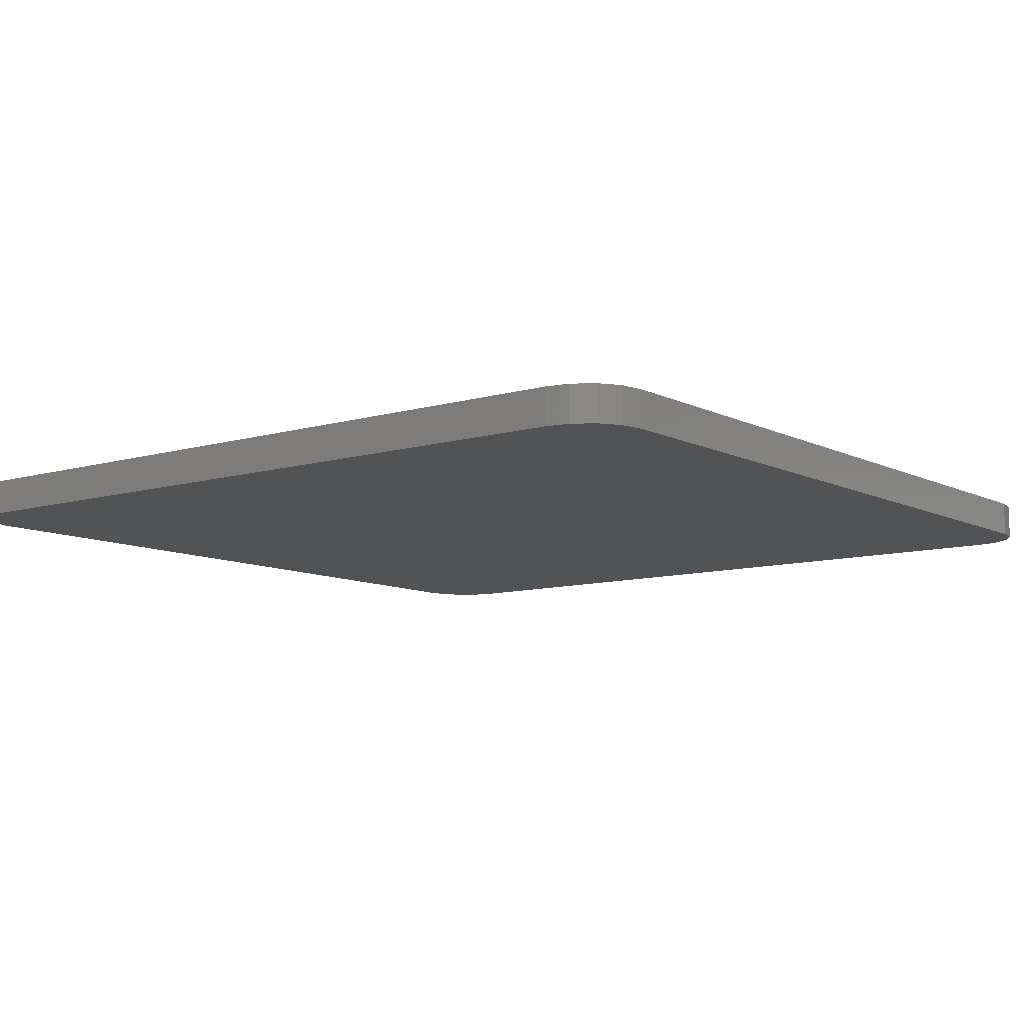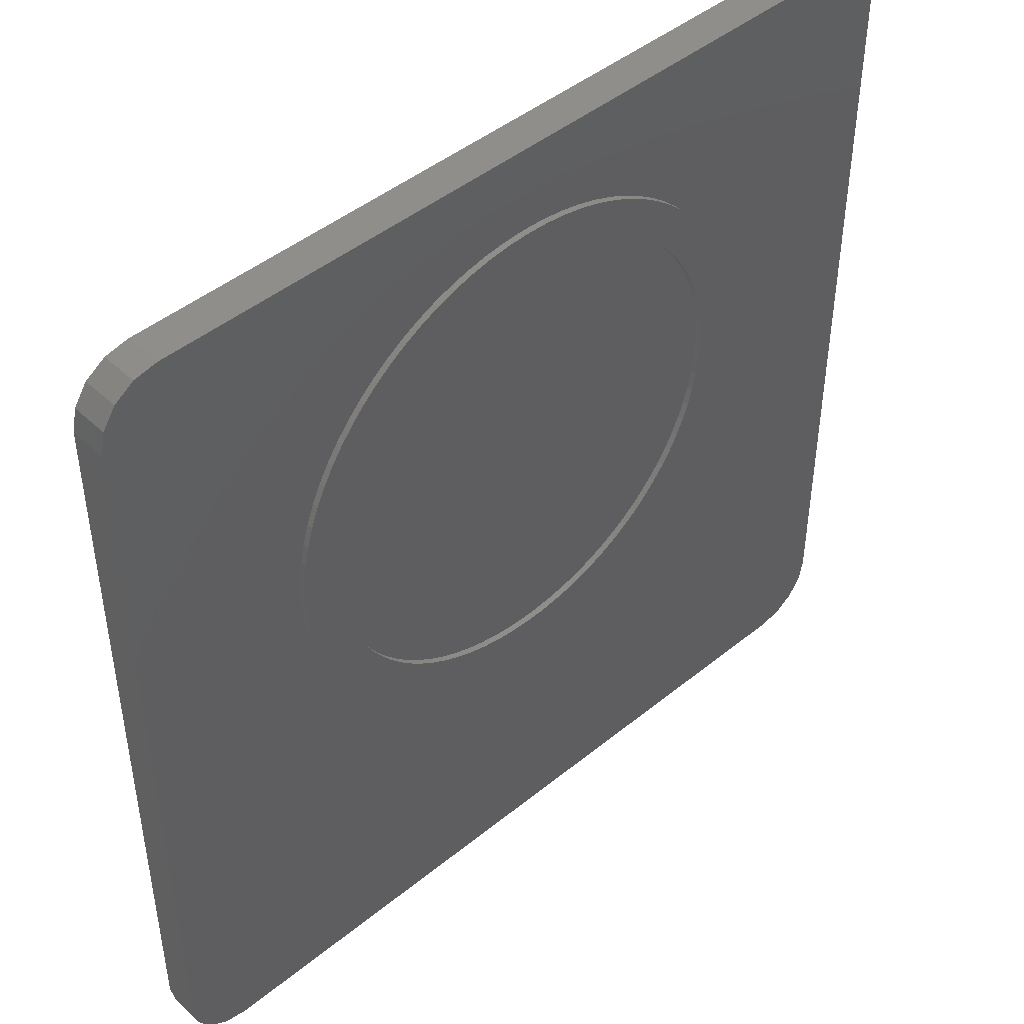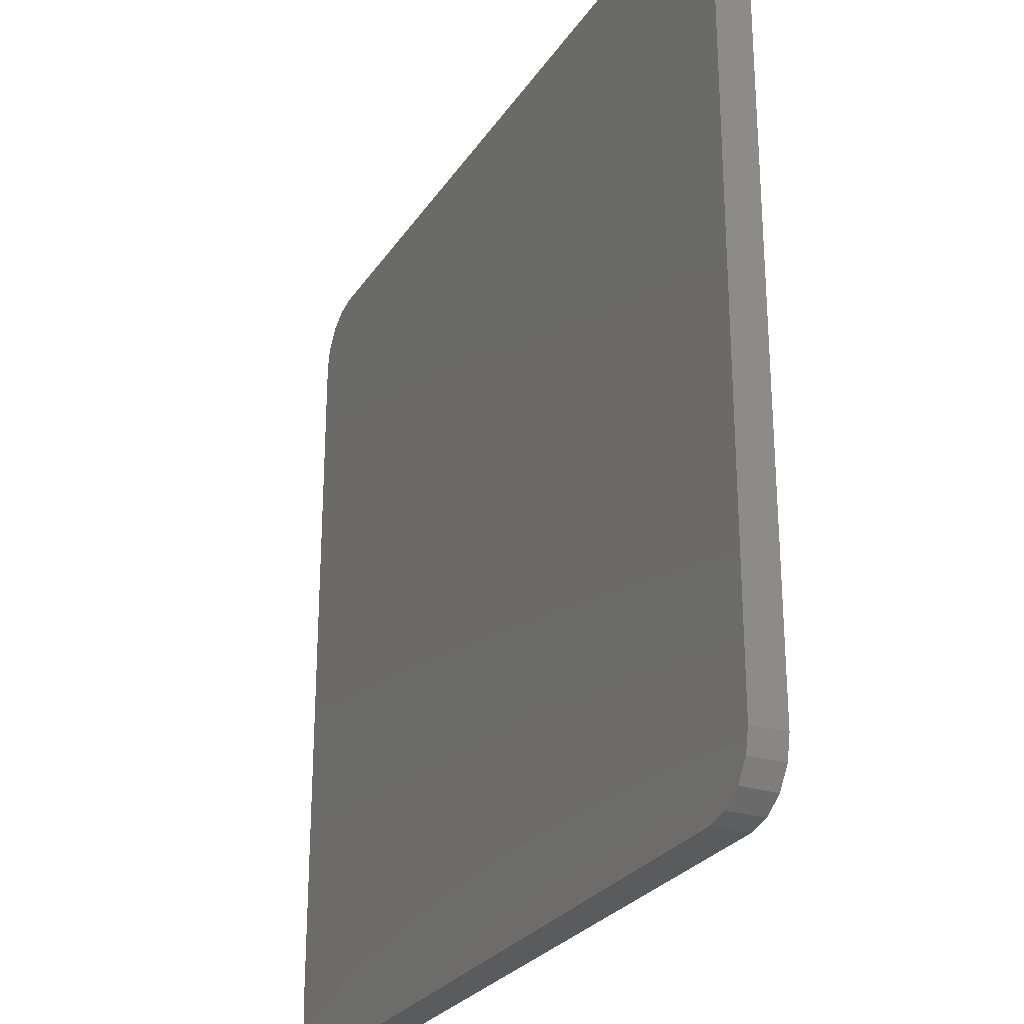
<metadata>
{"format":"stl","ext":"stl","renderer":"f3d","projection":"perspective","resolution":1024,"background":"white","views":[{"elev":-9.6,"azim":37.8,"up":"+Z"},{"elev":45.8,"azim":-43.0,"up":"+Y"},{"elev":-26.7,"azim":-116.2,"up":"+Y"}]}
</metadata>
<code>
# stl→obj: 360 verts, 716 faces
v -35.04 -35.04 0
v -36.12 -33.41 3
v -36.12 -33.41 0
v -35.04 -35.04 3
v -33.41 -36.12 3
v -33.41 -36.12 0
v -36.5 -31.5 3
v -36.5 -31.5 0
v -36.12 33.41 0
v -35.04 35.04 3
v -35.04 35.04 0
v -36.12 33.41 3
v -33.41 36.12 0
v -33.41 36.12 3
v 36.5 -31.5 3
v 36.5 31.5 0
v 36.5 31.5 3
v 36.5 -31.5 0
v -36.5 31.5 3
v -36.5 31.5 0
v 31.5 -36.5 0
v 36.12 -33.41 0
v 35.04 -35.04 0
v 31.5 36.5 0
v 33.41 -36.12 0
v 36.12 33.41 0
v 35.04 35.04 0
v 33.41 36.12 0
v -31.5 -36.5 0
v -31.5 36.5 0
v 31.5 36.5 3
v 36.12 33.41 3
v 22.02 5.554 3
v 35.04 35.04 3
v 21.81 3.781 3
v 33.41 36.12 3
v 21.45 2.054 3
v 17.84 20.42 3
v 20.97 0.3791 3
v 22.09 7.368 3
v 22.02 9.182 3
v 21.81 10.96 3
v 21.45 12.68 3
v 20.97 14.36 3
v 20.36 15.97 3
v 19.63 17.53 3
v 18.79 19.01 3
v 16.78 21.75 3
v 15.63 23 3
v 14.38 24.15 3
v 13.06 25.2 3
v 11.64 26.16 3
v 10.16 27 3
v 8.606 27.73 3
v 6.989 28.34 3
v 5.314 28.82 3
v 3.587 29.17 3
v 1.814 29.39 3
v 0 29.46 3
v -31.5 36.5 3
v -1.814 29.39 3
v -3.587 29.17 3
v -21.81 10.96 3
v -22.02 9.182 3
v -21.45 12.68 3
v -20.97 14.36 3
v -20.36 15.97 3
v -19.63 17.53 3
v -18.79 19.01 3
v -17.84 20.42 3
v -16.78 21.75 3
v -15.63 23 3
v -14.38 24.15 3
v -13.06 25.2 3
v -11.64 26.16 3
v -10.16 27 3
v -8.606 27.73 3
v -6.989 28.34 3
v -5.314 28.82 3
v 20.36 -1.238 3
v 19.63 -2.792 3
v 18.79 -4.277 3
v 17.84 -5.687 3
v 16.78 -7.017 3
v 15.63 -8.26 3
v 14.38 -9.413 3
v 13.06 -10.47 3
v 35.04 -35.04 3
v 31.5 -36.5 3
v 33.41 -36.12 3
v 36.12 -33.41 3
v 11.64 -11.42 3
v 10.16 -12.26 3
v 8.606 -12.99 3
v 6.989 -13.6 3
v 5.314 -14.09 3
v 3.587 -14.44 3
v 1.814 -14.65 3
v 0 -14.73 3
v -31.5 -36.5 3
v -1.814 -14.65 3
v -3.587 -14.44 3
v -5.314 -14.09 3
v -6.989 -13.6 3
v -8.606 -12.99 3
v -10.16 -12.26 3
v -11.64 -11.42 3
v -22.09 7.368 3
v -22.02 5.554 3
v -21.81 3.781 3
v -13.06 -10.47 3
v -14.38 -9.413 3
v -15.63 -8.26 3
v -16.78 -7.017 3
v -17.84 -5.687 3
v -18.79 -4.277 3
v -19.63 -2.792 3
v -20.36 -1.238 3
v -20.97 0.3791 3
v -21.45 2.054 3
v 18.91 8.913 3
v 18.91 5.788 3
v 18.98 7.368 3
v 18.73 10.43 3
v 18.73 4.247 3
v 18.43 11.9 3
v 18.43 2.751 3
v 18.03 13.33 3
v 18.03 1.302 3
v 17.51 14.72 3
v 17.51 -0.09264 3
v 16.89 16.05 3
v 16.89 -1.43 3
v 16.18 17.33 3
v 16.18 -2.706 3
v 15.37 18.54 3
v 15.37 -3.915 3
v 14.47 19.68 3
v 14.47 -5.053 3
v 13.48 20.76 3
v 13.48 -6.116 3
v 12.42 21.75 3
v 12.42 -7.099 3
v 11.28 22.66 3
v 11.28 -7.997 3
v 10.07 23.48 3
v 10.07 -8.807 3
v 8.799 24.21 3
v 8.799 -9.523 3
v 7.461 24.84 3
v 7.461 -10.14 3
v 6.066 25.37 3
v 6.066 -10.66 3
v 4.618 25.79 3
v 4.618 -11.07 3
v 3.121 26.09 3
v 3.121 -11.36 3
v 1.58 26.28 3
v 1.58 -11.55 3
v 0 26.34 3
v 0 -11.61 3
v -1.58 26.28 3
v -1.58 -11.54 3
v -3.121 26.09 3
v -3.121 -11.36 3
v -4.618 25.79 3
v -4.618 -11.05 3
v -6.066 25.37 3
v -6.066 -10.63 3
v -7.461 24.84 3
v -7.461 -10.1 3
v -8.799 24.21 3
v -8.799 -9.474 3
v -10.07 23.48 3
v -10.07 -8.745 3
v -11.28 22.66 3
v -11.28 -7.922 3
v -12.42 21.75 3
v -12.42 -7.012 3
v -13.48 20.76 3
v -13.48 -6.019 3
v -14.47 19.68 3
v -14.47 -4.947 3
v -15.37 18.54 3
v -15.37 -3.803 3
v -16.18 17.33 3
v -16.18 -2.591 3
v -16.89 16.05 3
v -16.89 -1.316 3
v -17.51 14.72 3
v -17.51 0.01698 3
v -18.03 13.33 3
v -18.03 1.402 3
v -18.43 11.9 3
v -18.43 2.835 3
v -18.73 10.43 3
v -18.73 4.311 3
v -18.91 8.913 3
v -18.91 5.823 3
v -18.98 7.368 3
v 3.587 -14.44 3.5
v 1.814 -14.65 3.5
v 5.314 -14.09 3.5
v 6.989 -13.6 3.5
v 8.606 -12.99 3.5
v 10.16 -12.26 3.5
v 11.64 -11.42 3.5
v 13.06 -10.47 3.5
v 14.38 -9.413 3.5
v 15.63 -8.26 3.5
v 16.78 -7.017 3.5
v 17.84 -5.687 3.5
v 18.79 -4.277 3.5
v 19.63 -2.792 3.5
v 20.36 -1.238 3.5
v 20.97 0.3791 3.5
v 21.45 2.054 3.5
v 21.81 3.781 3.5
v 22.02 5.554 3.5
v 22.09 7.368 3.5
v 22.02 9.182 3.5
v 21.81 10.96 3.5
v 21.45 12.68 3.5
v 20.97 14.36 3.5
v 20.36 15.97 3.5
v 19.63 17.53 3.5
v 18.79 19.01 3.5
v 17.84 20.42 3.5
v 16.78 21.75 3.5
v 15.63 23 3.5
v 14.38 24.15 3.5
v 13.06 25.2 3.5
v 11.64 26.16 3.5
v 10.16 27 3.5
v 8.606 27.73 3.5
v 6.989 28.34 3.5
v 5.314 28.82 3.5
v 3.587 29.17 3.5
v 1.814 29.39 3.5
v 0 29.46 3.5
v -1.814 29.39 3.5
v -3.587 29.17 3.5
v -5.314 28.82 3.5
v -6.989 28.34 3.5
v -8.606 27.73 3.5
v -10.16 27 3.5
v -11.64 26.16 3.5
v -13.06 25.2 3.5
v -14.38 24.15 3.5
v -15.63 23 3.5
v -16.78 21.75 3.5
v -17.84 20.42 3.5
v -18.79 19.01 3.5
v -19.63 17.53 3.5
v -20.36 15.97 3.5
v -20.97 14.36 3.5
v -21.45 12.68 3.5
v -21.81 10.96 3.5
v -22.02 9.182 3.5
v -22.09 7.368 3.5
v -22.02 5.554 3.5
v -21.81 3.781 3.5
v -21.45 2.054 3.5
v -20.97 0.3791 3.5
v -20.36 -1.238 3.5
v -19.63 -2.792 3.5
v -18.79 -4.277 3.5
v -17.84 -5.687 3.5
v -16.78 -7.017 3.5
v -15.63 -8.26 3.5
v -14.38 -9.413 3.5
v -13.06 -10.47 3.5
v -11.64 -11.42 3.5
v -10.16 -12.26 3.5
v -8.606 -12.99 3.5
v -6.989 -13.6 3.5
v -5.314 -14.09 3.5
v -3.587 -14.44 3.5
v -1.814 -14.65 3.5
v 0 -14.73 3.5
v -3.121 -11.36 3.5
v -1.58 -11.54 3.5
v -4.618 -11.05 3.5
v -6.066 -10.63 3.5
v -7.461 -10.1 3.5
v -8.799 -9.474 3.5
v -10.07 -8.745 3.5
v -11.28 -7.922 3.5
v -12.42 -7.012 3.5
v -13.48 -6.019 3.5
v -14.47 -4.947 3.5
v -15.37 -3.803 3.5
v -16.18 -2.591 3.5
v -16.89 -1.316 3.5
v -17.51 0.01698 3.5
v -18.03 1.402 3.5
v -18.43 2.835 3.5
v -18.73 4.311 3.5
v -18.91 5.823 3.5
v -18.98 7.368 3.5
v -18.91 8.913 3.5
v -18.73 10.43 3.5
v -18.43 11.9 3.5
v -18.03 13.33 3.5
v -17.51 14.72 3.5
v -16.89 16.05 3.5
v -16.18 17.33 3.5
v -15.37 18.54 3.5
v -14.47 19.68 3.5
v -13.48 20.76 3.5
v -12.42 21.75 3.5
v -11.28 22.66 3.5
v -10.07 23.48 3.5
v -8.799 24.21 3.5
v -7.461 24.84 3.5
v -6.066 25.37 3.5
v -4.618 25.79 3.5
v -3.121 26.09 3.5
v -1.58 26.28 3.5
v 0 26.34 3.5
v 1.58 26.28 3.5
v 3.121 26.09 3.5
v 4.618 25.79 3.5
v 6.066 25.37 3.5
v 7.461 24.84 3.5
v 8.799 24.21 3.5
v 10.07 23.48 3.5
v 11.28 22.66 3.5
v 12.42 21.75 3.5
v 13.48 20.76 3.5
v 14.47 19.68 3.5
v 15.37 18.54 3.5
v 16.18 17.33 3.5
v 16.89 16.05 3.5
v 17.51 14.72 3.5
v 18.03 13.33 3.5
v 18.43 11.9 3.5
v 18.73 10.43 3.5
v 18.91 8.913 3.5
v 18.98 7.368 3.5
v 18.91 5.788 3.5
v 18.73 4.247 3.5
v 18.43 2.751 3.5
v 18.03 1.302 3.5
v 17.51 -0.09264 3.5
v 16.89 -1.43 3.5
v 16.18 -2.706 3.5
v 15.37 -3.915 3.5
v 14.47 -5.053 3.5
v 13.48 -6.116 3.5
v 12.42 -7.099 3.5
v 11.28 -7.997 3.5
v 10.07 -8.807 3.5
v 8.799 -9.523 3.5
v 7.461 -10.14 3.5
v 6.066 -10.66 3.5
v 4.618 -11.07 3.5
v 3.121 -11.36 3.5
v 1.58 -11.55 3.5
v 0 -11.61 3.5
f 1 2 3
f 2 1 4
f 1 5 4
f 5 1 6
f 3 7 8
f 7 3 2
f 9 10 11
f 10 9 12
f 13 10 14
f 10 13 11
f 15 16 17
f 16 15 18
f 8 19 20
f 19 8 7
f 21 18 22
f 18 21 16
f 21 22 23
f 24 16 21
f 21 23 25
f 16 24 26
f 26 24 27
f 27 24 28
f 29 24 21
f 29 30 24
f 8 29 6
f 29 8 30
f 8 6 1
f 20 30 8
f 8 1 3
f 30 20 13
f 13 20 11
f 11 20 9
f 31 17 32
f 17 33 15
f 31 32 34
f 35 15 33
f 31 34 36
f 37 15 35
f 38 17 31
f 39 15 37
f 17 40 33
f 17 41 40
f 17 42 41
f 17 43 42
f 17 44 43
f 17 45 44
f 17 46 45
f 17 47 46
f 17 38 47
f 31 48 38
f 31 49 48
f 31 50 49
f 31 51 50
f 31 52 51
f 31 53 52
f 31 54 53
f 31 55 54
f 31 56 55
f 31 57 56
f 31 58 57
f 31 59 58
f 60 59 31
f 59 60 61
f 61 60 62
f 63 19 64
f 65 19 63
f 66 19 65
f 67 19 66
f 68 19 67
f 69 19 68
f 70 19 69
f 19 70 60
f 71 60 70
f 72 60 71
f 73 60 72
f 74 60 73
f 75 60 74
f 76 60 75
f 77 60 76
f 78 60 77
f 79 60 78
f 62 60 79
f 80 15 39
f 81 15 80
f 82 15 81
f 83 15 82
f 84 15 83
f 85 15 84
f 86 15 85
f 87 15 86
f 88 89 90
f 91 89 88
f 15 89 91
f 15 87 89
f 92 89 87
f 93 89 92
f 94 89 93
f 95 89 94
f 96 89 95
f 97 89 96
f 98 89 97
f 99 89 98
f 100 99 101
f 100 101 102
f 100 102 103
f 100 103 104
f 100 104 105
f 100 105 106
f 100 106 107
f 64 19 108
f 108 19 109
f 109 19 110
f 7 110 19
f 99 100 89
f 111 100 107
f 7 111 112
f 7 112 113
f 7 113 114
f 7 114 115
f 7 115 116
f 7 116 117
f 7 117 118
f 7 118 119
f 110 7 120
f 19 60 14
f 120 7 119
f 19 14 10
f 111 7 100
f 19 10 12
f 100 7 5
f 5 7 4
f 4 7 2
f 121 122 123
f 124 122 121
f 124 125 122
f 126 125 124
f 126 127 125
f 128 127 126
f 128 129 127
f 130 129 128
f 130 131 129
f 132 131 130
f 132 133 131
f 134 133 132
f 134 135 133
f 136 135 134
f 136 137 135
f 138 137 136
f 138 139 137
f 140 139 138
f 140 141 139
f 142 141 140
f 142 143 141
f 144 143 142
f 144 145 143
f 146 145 144
f 146 147 145
f 148 147 146
f 148 149 147
f 150 149 148
f 150 151 149
f 152 151 150
f 152 153 151
f 154 153 152
f 154 155 153
f 156 155 154
f 156 157 155
f 158 157 156
f 158 159 157
f 160 159 158
f 160 161 159
f 162 161 160
f 162 163 161
f 164 163 162
f 164 165 163
f 166 165 164
f 166 167 165
f 168 167 166
f 168 169 167
f 170 169 168
f 170 171 169
f 172 171 170
f 172 173 171
f 174 173 172
f 174 175 173
f 176 175 174
f 176 177 175
f 178 177 176
f 178 179 177
f 180 179 178
f 180 181 179
f 182 181 180
f 182 183 181
f 184 183 182
f 184 185 183
f 186 185 184
f 186 187 185
f 188 187 186
f 188 189 187
f 190 189 188
f 190 191 189
f 192 191 190
f 192 193 191
f 194 193 192
f 194 195 193
f 196 195 194
f 196 197 195
f 198 197 196
f 198 199 197
f 199 198 200
f 20 12 9
f 12 20 19
f 24 60 31
f 60 24 30
f 30 14 60
f 14 30 13
f 32 27 34
f 27 32 26
f 17 26 32
f 26 17 16
f 91 18 15
f 18 91 22
f 88 22 91
f 22 88 23
f 29 89 100
f 89 29 21
f 6 100 5
f 100 6 29
f 28 31 36
f 31 28 24
f 27 36 34
f 36 27 28
f 25 88 90
f 88 25 23
f 21 90 89
f 90 21 25
f 98 201 202
f 201 98 97
f 97 203 201
f 203 97 96
f 96 204 203
f 204 96 95
f 95 205 204
f 205 95 94
f 94 206 205
f 206 94 93
f 93 207 206
f 207 93 92
f 92 208 207
f 208 92 87
f 87 209 208
f 209 87 86
f 86 210 209
f 210 86 85
f 210 84 211
f 84 210 85
f 211 83 212
f 83 211 84
f 212 82 213
f 82 212 83
f 213 81 214
f 81 213 82
f 214 80 215
f 80 214 81
f 215 39 216
f 39 215 80
f 216 37 217
f 37 216 39
f 217 35 218
f 35 217 37
f 218 33 219
f 33 218 35
f 219 40 220
f 40 219 33
f 220 41 221
f 41 220 40
f 221 42 222
f 42 221 41
f 222 43 223
f 43 222 42
f 223 44 224
f 44 223 43
f 224 45 225
f 45 224 44
f 225 46 226
f 46 225 45
f 226 47 227
f 47 226 46
f 227 38 228
f 38 227 47
f 228 48 229
f 48 228 38
f 229 49 230
f 49 229 48
f 49 231 230
f 231 49 50
f 50 232 231
f 232 50 51
f 51 233 232
f 233 51 52
f 52 234 233
f 234 52 53
f 53 235 234
f 235 53 54
f 54 236 235
f 236 54 55
f 55 237 236
f 237 55 56
f 56 238 237
f 238 56 57
f 57 239 238
f 239 57 58
f 58 240 239
f 240 58 59
f 59 241 240
f 241 59 61
f 61 242 241
f 242 61 62
f 62 243 242
f 243 62 79
f 79 244 243
f 244 79 78
f 78 245 244
f 245 78 77
f 77 246 245
f 246 77 76
f 76 247 246
f 247 76 75
f 75 248 247
f 248 75 74
f 74 249 248
f 249 74 73
f 73 250 249
f 250 73 72
f 71 250 72
f 250 71 251
f 70 251 71
f 251 70 252
f 69 252 70
f 252 69 253
f 68 253 69
f 253 68 254
f 67 254 68
f 254 67 255
f 66 255 67
f 255 66 256
f 65 256 66
f 256 65 257
f 63 257 65
f 257 63 258
f 64 258 63
f 258 64 259
f 108 259 64
f 259 108 260
f 109 260 108
f 260 109 261
f 110 261 109
f 261 110 262
f 120 262 110
f 262 120 263
f 119 263 120
f 263 119 264
f 118 264 119
f 264 118 265
f 117 265 118
f 265 117 266
f 116 266 117
f 266 116 267
f 115 267 116
f 267 115 268
f 114 268 115
f 268 114 269
f 113 269 114
f 269 113 270
f 113 271 270
f 271 113 112
f 112 272 271
f 272 112 111
f 111 273 272
f 273 111 107
f 107 274 273
f 274 107 106
f 106 275 274
f 275 106 105
f 105 276 275
f 276 105 104
f 104 277 276
f 277 104 103
f 103 278 277
f 278 103 102
f 102 279 278
f 279 102 101
f 101 280 279
f 280 101 99
f 99 202 280
f 202 99 98
f 163 281 282
f 281 163 165
f 165 283 281
f 283 165 167
f 167 284 283
f 284 167 169
f 169 285 284
f 285 169 171
f 171 286 285
f 286 171 173
f 173 287 286
f 287 173 175
f 175 288 287
f 288 175 177
f 177 289 288
f 289 177 179
f 179 290 289
f 290 179 181
f 290 183 291
f 183 290 181
f 291 185 292
f 185 291 183
f 292 187 293
f 187 292 185
f 293 189 294
f 189 293 187
f 294 191 295
f 191 294 189
f 295 193 296
f 193 295 191
f 296 195 297
f 195 296 193
f 297 197 298
f 197 297 195
f 298 199 299
f 199 298 197
f 299 200 300
f 200 299 199
f 300 198 301
f 198 300 200
f 301 196 302
f 196 301 198
f 302 194 303
f 194 302 196
f 303 192 304
f 192 303 194
f 304 190 305
f 190 304 192
f 305 188 306
f 188 305 190
f 306 186 307
f 186 306 188
f 307 184 308
f 184 307 186
f 308 182 309
f 182 308 184
f 309 180 310
f 180 309 182
f 180 311 310
f 311 180 178
f 178 312 311
f 312 178 176
f 176 313 312
f 313 176 174
f 174 314 313
f 314 174 172
f 172 315 314
f 315 172 170
f 170 316 315
f 316 170 168
f 168 317 316
f 317 168 166
f 166 318 317
f 318 166 164
f 164 319 318
f 319 164 162
f 162 320 319
f 320 162 160
f 160 321 320
f 321 160 158
f 158 322 321
f 322 158 156
f 156 323 322
f 323 156 154
f 154 324 323
f 324 154 152
f 152 325 324
f 325 152 150
f 150 326 325
f 326 150 148
f 148 327 326
f 327 148 146
f 146 328 327
f 328 146 144
f 144 329 328
f 329 144 142
f 142 330 329
f 330 142 140
f 138 330 140
f 330 138 331
f 136 331 138
f 331 136 332
f 134 332 136
f 332 134 333
f 132 333 134
f 333 132 334
f 130 334 132
f 334 130 335
f 128 335 130
f 335 128 336
f 126 336 128
f 336 126 337
f 124 337 126
f 337 124 338
f 121 338 124
f 338 121 339
f 123 339 121
f 339 123 340
f 122 340 123
f 340 122 341
f 125 341 122
f 341 125 342
f 127 342 125
f 342 127 343
f 129 343 127
f 343 129 344
f 131 344 129
f 344 131 345
f 133 345 131
f 345 133 346
f 135 346 133
f 346 135 347
f 137 347 135
f 347 137 348
f 139 348 137
f 348 139 349
f 141 349 139
f 349 141 350
f 141 351 350
f 351 141 143
f 143 352 351
f 352 143 145
f 145 353 352
f 353 145 147
f 147 354 353
f 354 147 149
f 149 355 354
f 355 149 151
f 151 356 355
f 356 151 153
f 153 357 356
f 357 153 155
f 155 358 357
f 358 155 157
f 157 359 358
f 359 157 159
f 159 360 359
f 360 159 161
f 161 282 360
f 282 161 163
f 340 220 221
f 338 221 222
f 220 340 219
f 337 222 223
f 341 219 340
f 336 223 224
f 219 341 218
f 335 224 225
f 342 218 341
f 334 225 226
f 218 342 217
f 343 217 342
f 221 339 340
f 333 226 227
f 221 338 339
f 222 337 338
f 223 336 337
f 332 227 228
f 224 335 336
f 225 334 335
f 331 228 229
f 226 333 334
f 330 229 230
f 227 332 333
f 228 331 332
f 329 230 231
f 229 330 331
f 328 231 232
f 230 329 330
f 327 232 233
f 231 328 329
f 326 233 234
f 232 327 328
f 233 326 327
f 325 234 235
f 234 325 326
f 324 235 236
f 235 324 325
f 323 236 237
f 236 323 324
f 322 237 238
f 237 322 323
f 321 238 239
f 238 321 322
f 240 321 239
f 240 320 321
f 240 319 320
f 241 319 240
f 242 319 241
f 319 242 318
f 243 318 242
f 318 243 317
f 244 317 243
f 317 244 316
f 245 316 244
f 316 245 315
f 246 315 245
f 315 246 314
f 247 314 246
f 314 247 313
f 248 313 247
f 313 248 312
f 249 312 248
f 312 249 311
f 250 311 249
f 311 250 310
f 251 310 250
f 310 251 309
f 252 309 251
f 309 252 308
f 253 308 252
f 308 253 307
f 254 307 253
f 307 254 306
f 255 306 254
f 306 255 305
f 256 305 255
f 305 256 304
f 257 304 256
f 304 257 303
f 217 343 216
f 344 216 343
f 216 344 215
f 345 215 344
f 215 345 214
f 346 214 345
f 214 346 213
f 347 213 346
f 213 347 212
f 348 212 347
f 212 348 211
f 349 211 348
f 211 349 210
f 350 210 349
f 210 350 209
f 351 209 350
f 352 209 351
f 209 352 208
f 353 208 352
f 208 353 207
f 354 207 353
f 207 354 206
f 355 206 354
f 206 355 205
f 356 205 355
f 205 356 204
f 357 204 356
f 204 357 203
f 358 203 357
f 203 358 201
f 359 201 358
f 201 359 202
f 360 202 359
f 360 280 202
f 282 280 360
f 282 279 280
f 278 282 281
f 282 278 279
f 277 281 283
f 281 277 278
f 276 283 284
f 283 276 277
f 275 284 285
f 284 275 276
f 274 285 286
f 273 286 287
f 285 274 275
f 272 287 288
f 286 273 274
f 271 288 289
f 287 272 273
f 270 289 290
f 288 271 272
f 269 290 291
f 268 291 292
f 289 270 271
f 267 292 293
f 290 269 270
f 266 293 294
f 265 294 295
f 291 268 269
f 264 295 296
f 263 296 297
f 262 297 298
f 292 267 268
f 261 298 299
f 261 299 300
f 258 303 257
f 293 266 267
f 303 258 302
f 294 265 266
f 259 302 258
f 295 264 265
f 302 259 301
f 296 263 264
f 301 259 300
f 297 262 263
f 260 300 259
f 298 261 262
f 300 260 261

</code>
